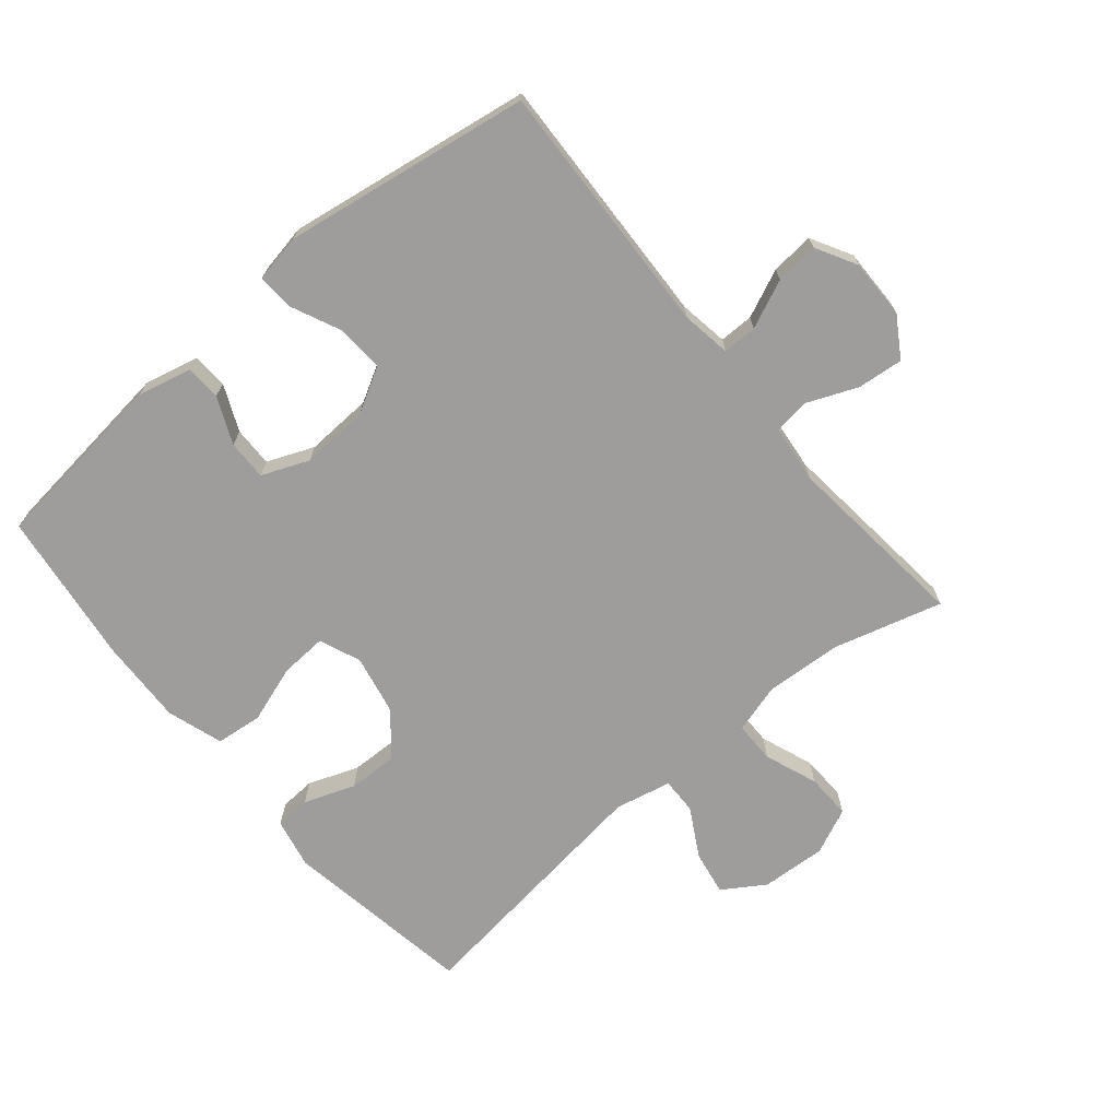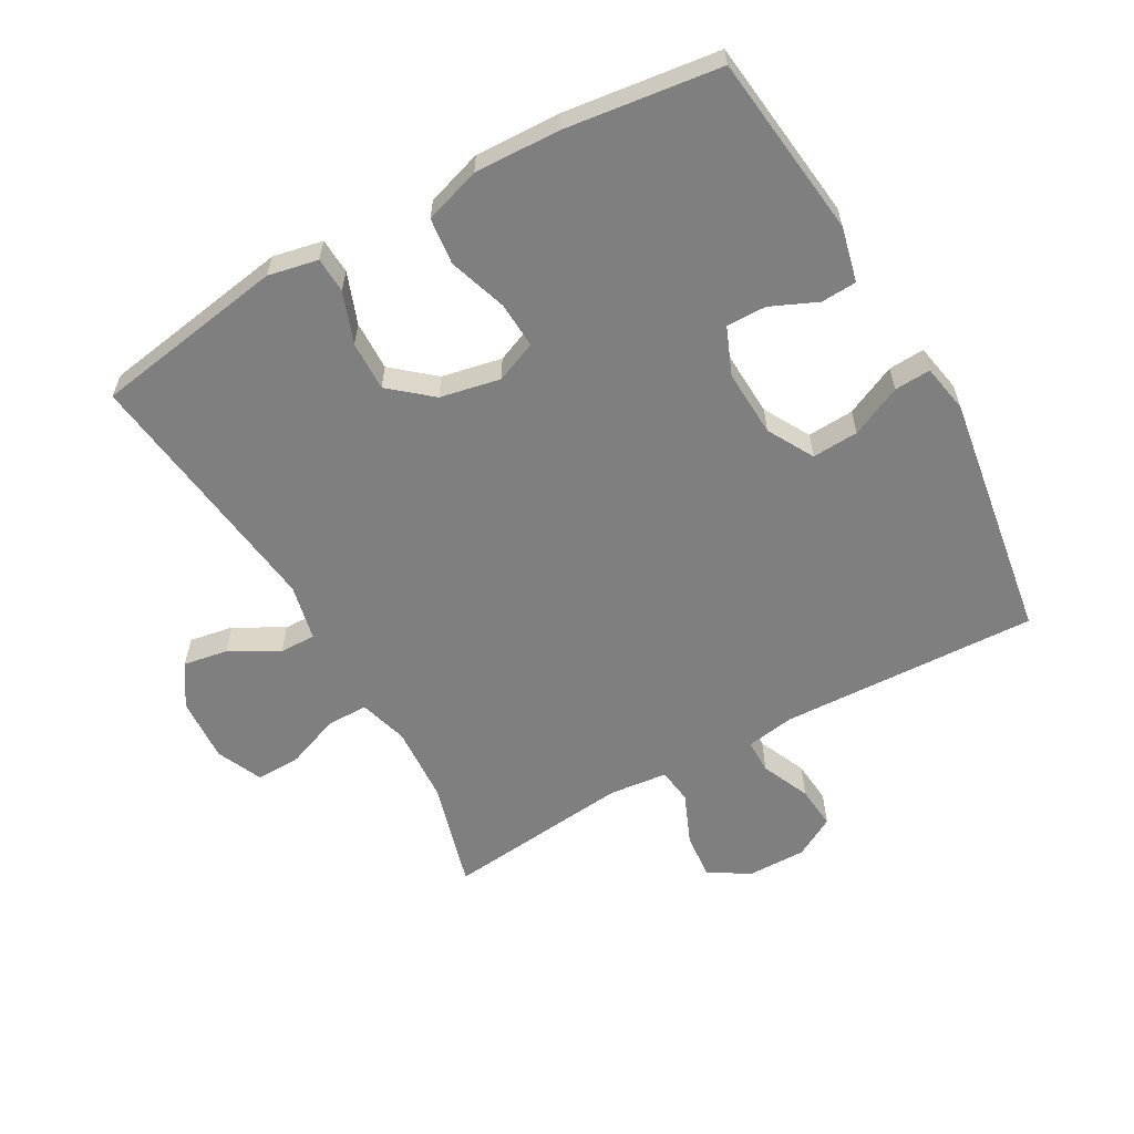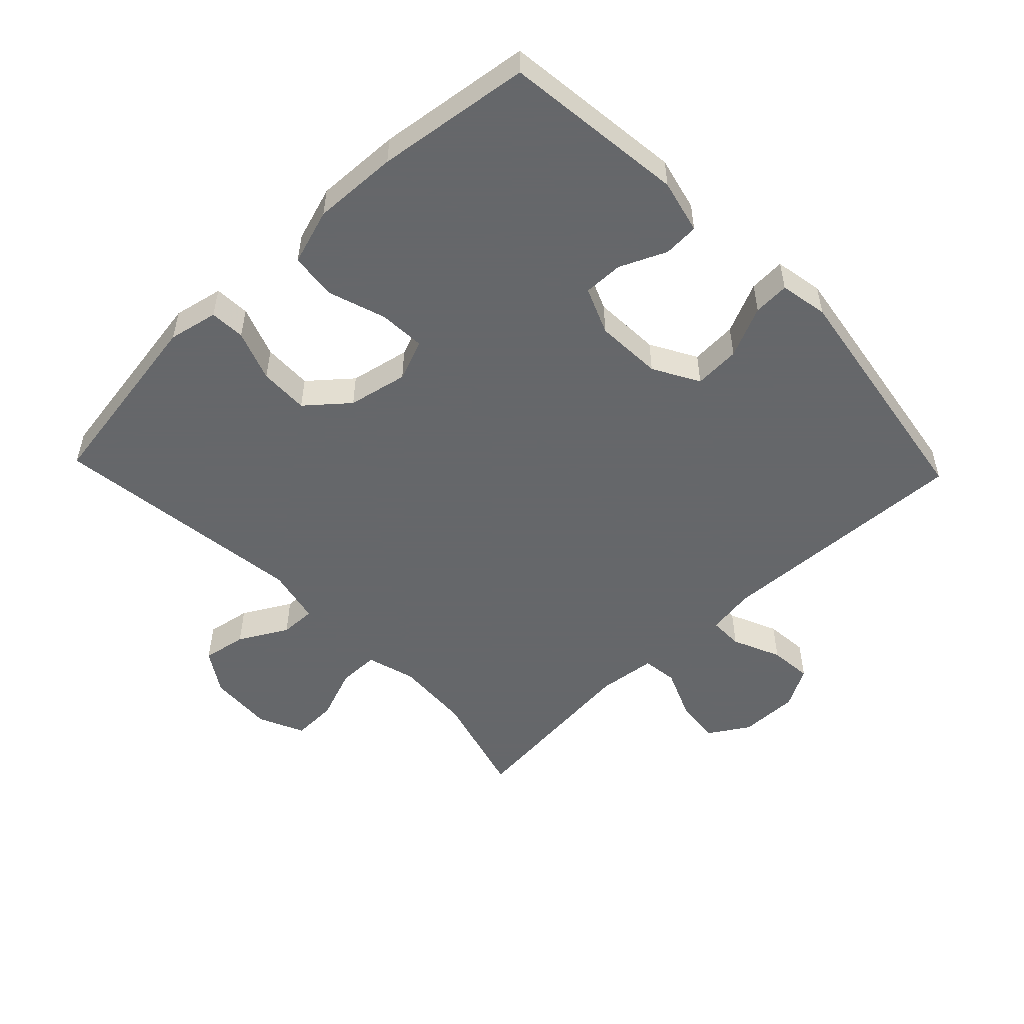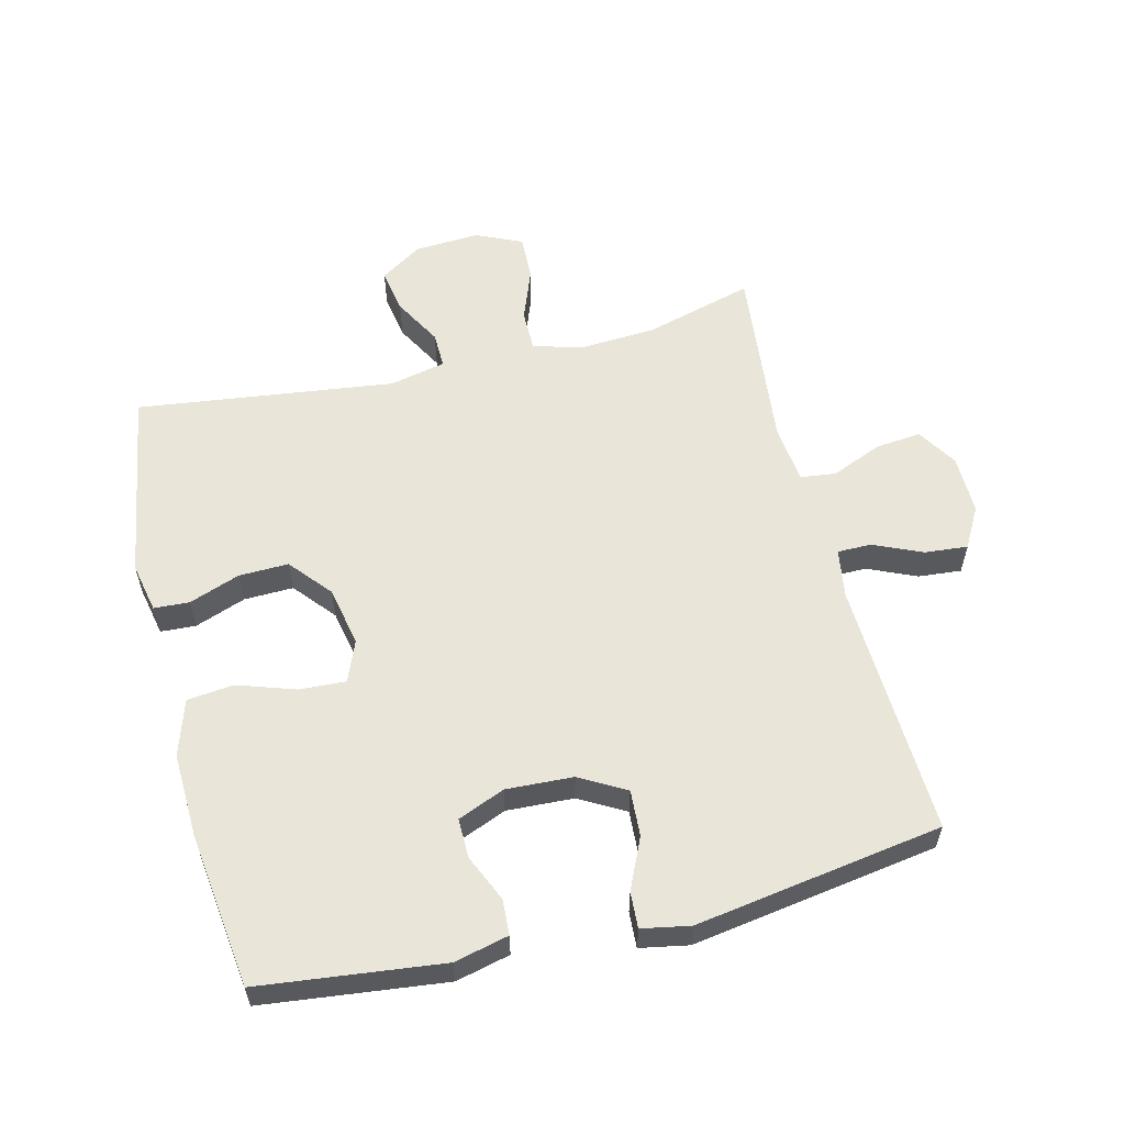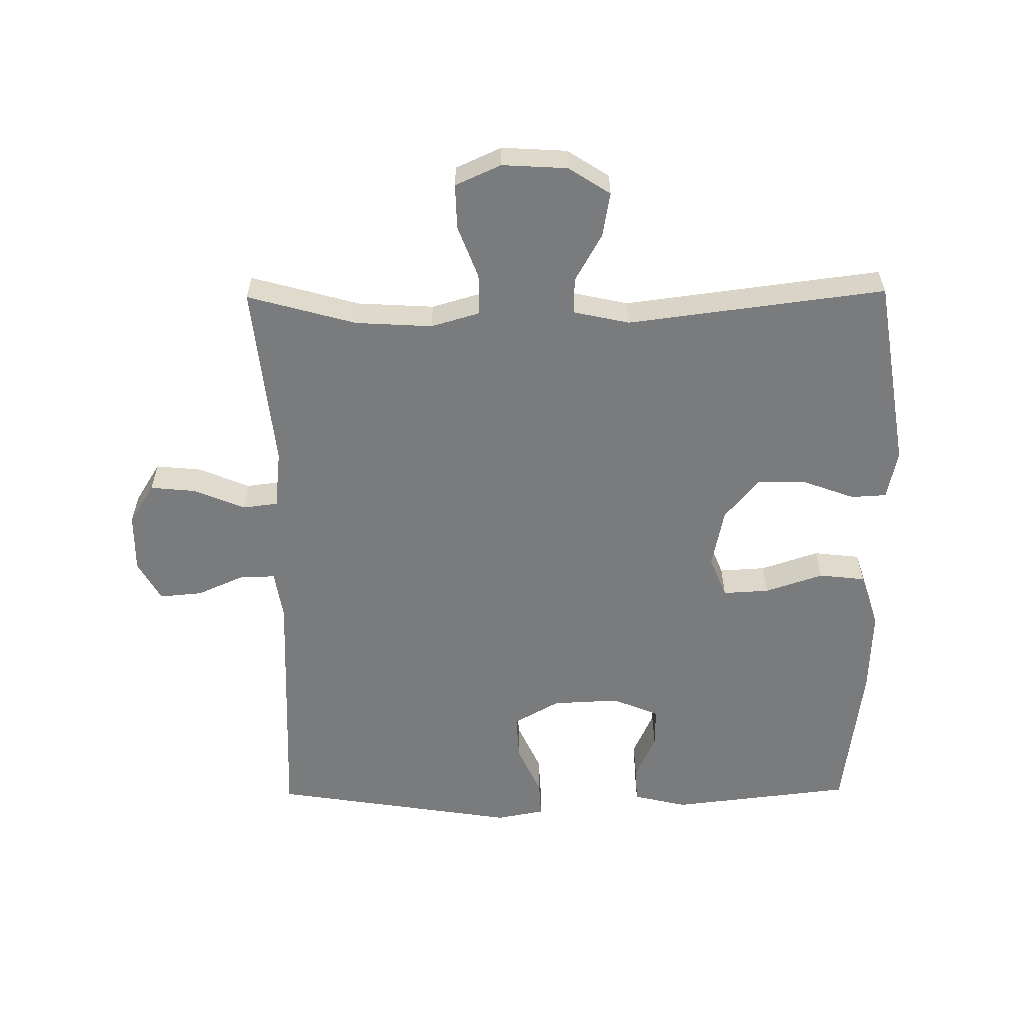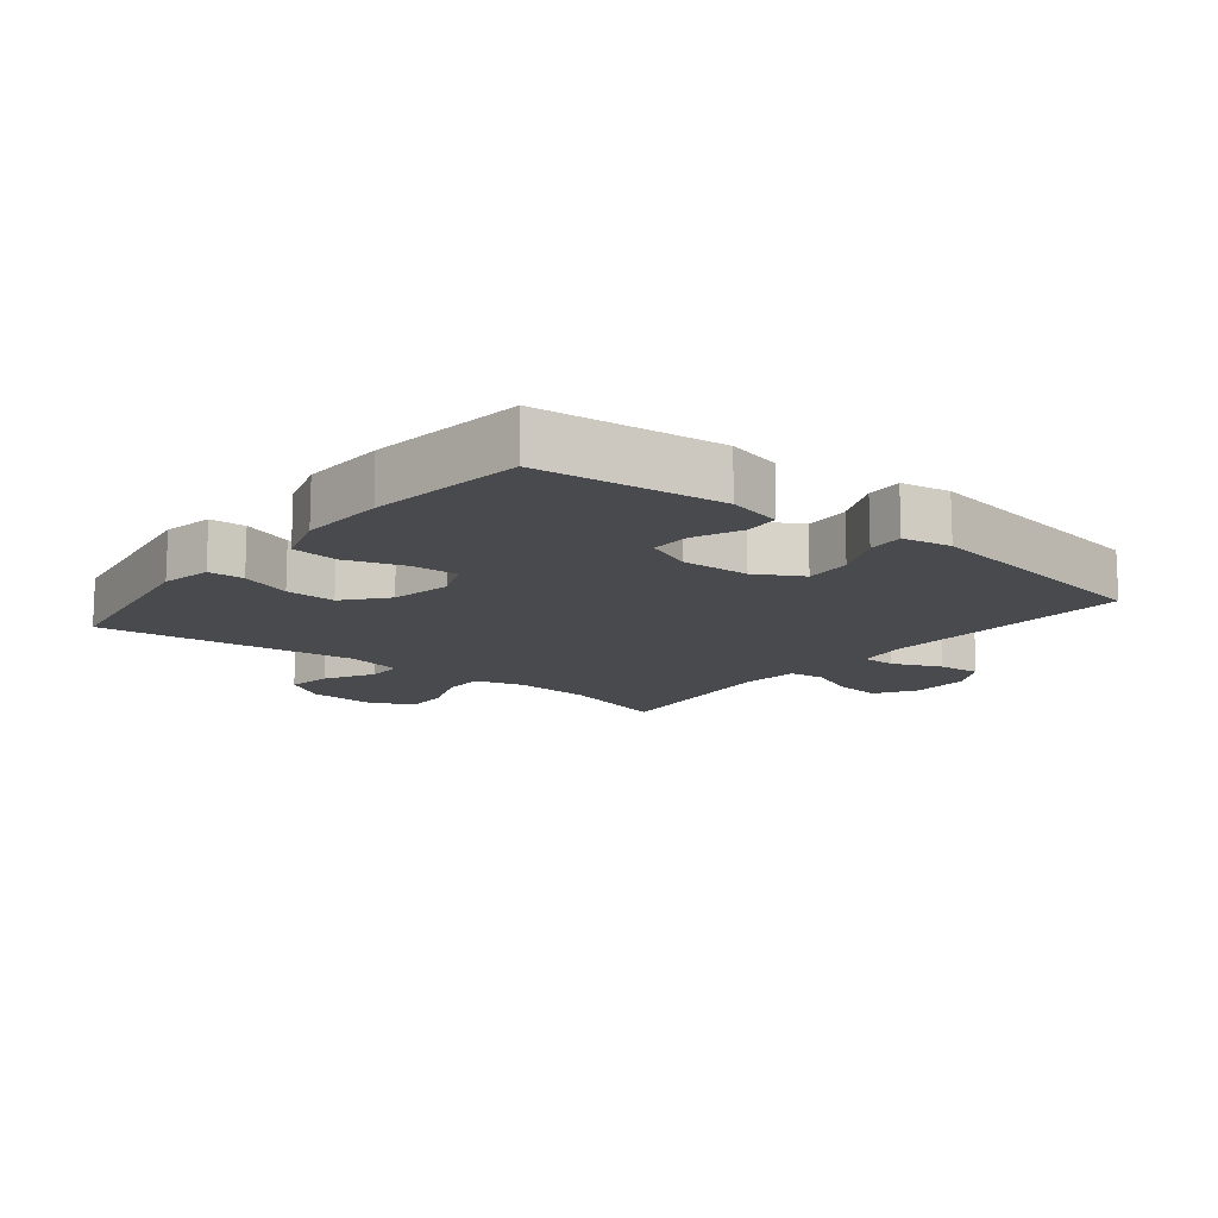
<metadata>
{"format":"obj","ext":"obj","renderer":"f3d","projection":"perspective","resolution":1024,"background":"white","views":[{"elev":-70.4,"azim":-50.1,"up":"+Y"},{"elev":-59.8,"azim":-150.6,"up":"+Y"},{"elev":-52.0,"azim":-136.3,"up":"+Y"},{"elev":58.1,"azim":-103.9,"up":"+Y"},{"elev":-58.3,"azim":90.6,"up":"+Y"},{"elev":-13.4,"azim":-128.7,"up":"+Y"}]}
</metadata>
<code>
v 0.5 0.07 -0.5
v 0.203 0.07 -0.548
v 0.126 0.07 -0.532
v 0.123 0.07 -0.477
v 0.152 0.07 -0.398
v 0.154 0.07 -0.321
v 0.09 0.07 -0.267
v -0.003 0.07 -0.248
v -0.067 0.07 -0.274
v -0.063 0.07 -0.346
v -0.033 0.07 -0.436
v -0.041 0.07 -0.508
v -0.128 0.07 -0.536
v -0.26 0.07 -0.531
v -0.5 0.07 -0.5
v -0.533 0.07 -0.217
v -0.513 0.07 -0.133
v -0.458 0.07 -0.13
v -0.386 0.07 -0.162
v -0.324 0.07 -0.163
v -0.294 0.07 -0.09
v -0.299 0.07 0.014
v -0.339 0.07 0.085
v -0.411 0.07 0.081
v -0.49 0.07 0.045
v -0.546 0.07 0.042
v -0.56 0.07 0.117
v -0.5 0.07 0.5
v -0.101 0.07 0.483
v -0.025 0.07 0.495
v -0.025 0.07 0.548
v -0.058 0.07 0.623
v -0.064 0.07 0.69
v -0.001 0.07 0.725
v 0.091 0.07 0.724
v 0.153 0.07 0.685
v 0.146 0.07 0.614
v 0.113 0.07 0.535
v 0.12 0.07 0.48
v 0.211 0.07 0.47
v 0.5 0.07 0.5
v 0.453 0.07 0.331
v 0.446 0.07 0.212
v 0.468 0.07 0.136
v 0.532 0.07 0.136
v 0.614 0.07 0.167
v 0.684 0.07 0.169
v 0.716 0.07 0.098
v 0.71 0.07 -0.003
v 0.668 0.07 -0.068
v 0.599 0.07 -0.056
v 0.524 0.07 -0.014
v 0.468 0.07 -0.013
v 0.449 0.07 -0.1
v 0.5 0 -0.5
v 0.203 0 -0.548
v 0.126 0 -0.532
v 0.123 0 -0.477
v 0.152 0 -0.398
v 0.154 0 -0.321
v 0.09 0 -0.267
v -0.003 0 -0.248
v -0.067 0 -0.274
v -0.063 0 -0.346
v -0.033 0 -0.436
v -0.041 0 -0.508
v -0.128 0 -0.536
v -0.26 0 -0.531
v -0.5 0 -0.5
v -0.533 0 -0.217
v -0.513 0 -0.133
v -0.458 0 -0.13
v -0.386 0 -0.162
v -0.324 0 -0.163
v -0.294 0 -0.09
v -0.299 0 0.014
v -0.339 0 0.085
v -0.411 0 0.081
v -0.49 0 0.045
v -0.546 0 0.042
v -0.56 0 0.117
v -0.5 0 0.5
v -0.101 0 0.483
v -0.025 0 0.495
v -0.025 0 0.548
v -0.058 0 0.623
v -0.064 0 0.69
v -0.001 0 0.725
v 0.091 0 0.724
v 0.153 0 0.685
v 0.146 0 0.614
v 0.113 0 0.535
v 0.12 0 0.48
v 0.211 0 0.47
v 0.5 0 0.5
v 0.453 0 0.331
v 0.446 0 0.212
v 0.468 0 0.136
v 0.532 0 0.136
v 0.614 0 0.167
v 0.684 0 0.169
v 0.716 0 0.098
v 0.71 0 -0.003
v 0.668 0 -0.068
v 0.599 0 -0.056
v 0.524 0 -0.014
v 0.468 0 -0.013
v 0.449 0 -0.1
f 49 50 51 52
f 49 52 53
f 48 49 53
f 45 46 47 48
f 44 45 48 53
f 43 44 53 54
f 40 41 42
f 39 40 42 43
f 35 36 37 38
f 33 34 35 38
f 31 32 33 38
f 30 31 38 39
f 29 30 39 43
f 24 25 26 27
f 23 24 27 28
f 22 23 28 29
f 16 17 18 19
f 16 19 20
f 15 16 20
f 14 15 20
f 13 14 20 21
f 10 11 12 13
f 9 10 13 21
f 2 3 4 5
f 54 1 2 5
f 54 5 6
f 43 54 6 7
f 29 43 7 8
f 21 22 29
f 8 9 21 29
f 106 105 104 103
f 107 106 103
f 107 103 102
f 102 101 100 99
f 107 102 99 98
f 108 107 98 97
f 96 95 94
f 97 96 94 93
f 92 91 90 89
f 92 89 88 87
f 92 87 86 85
f 93 92 85 84
f 97 93 84 83
f 81 80 79 78
f 82 81 78 77
f 83 82 77 76
f 73 72 71 70
f 74 73 70
f 74 70 69
f 74 69 68
f 75 74 68 67
f 67 66 65 64
f 75 67 64 63
f 59 58 57 56
f 59 56 55 108
f 60 59 108
f 61 60 108 97
f 62 61 97 83
f 83 76 75
f 83 75 63 62
f 1 55 56 2
f 2 56 57 3
f 3 57 58 4
f 4 58 59 5
f 5 59 60 6
f 6 60 61 7
f 7 61 62 8
f 8 62 63 9
f 9 63 64 10
f 10 64 65 11
f 11 65 66 12
f 12 66 67 13
f 13 67 68 14
f 14 68 69 15
f 15 69 70 16
f 16 70 71 17
f 17 71 72 18
f 18 72 73 19
f 19 73 74 20
f 20 74 75 21
f 21 75 76 22
f 22 76 77 23
f 23 77 78 24
f 24 78 79 25
f 25 79 80 26
f 26 80 81 27
f 27 81 82 28
f 28 82 83 29
f 29 83 84 30
f 30 84 85 31
f 31 85 86 32
f 32 86 87 33
f 33 87 88 34
f 34 88 89 35
f 35 89 90 36
f 36 90 91 37
f 37 91 92 38
f 38 92 93 39
f 39 93 94 40
f 40 94 95 41
f 41 95 96 42
f 42 96 97 43
f 43 97 98 44
f 44 98 99 45
f 45 99 100 46
f 46 100 101 47
f 47 101 102 48
f 48 102 103 49
f 49 103 104 50
f 50 104 105 51
f 51 105 106 52
f 52 106 107 53
f 53 107 108 54
f 54 108 55 1

</code>
